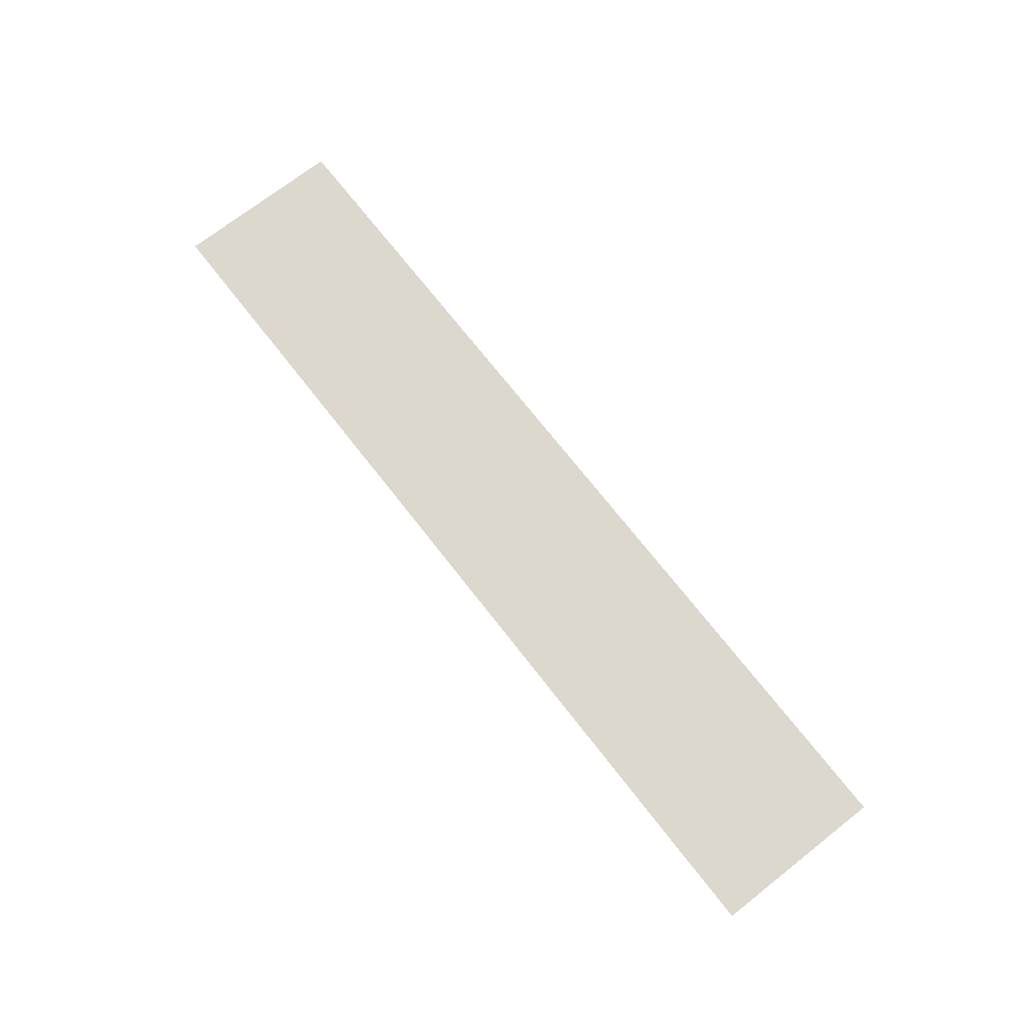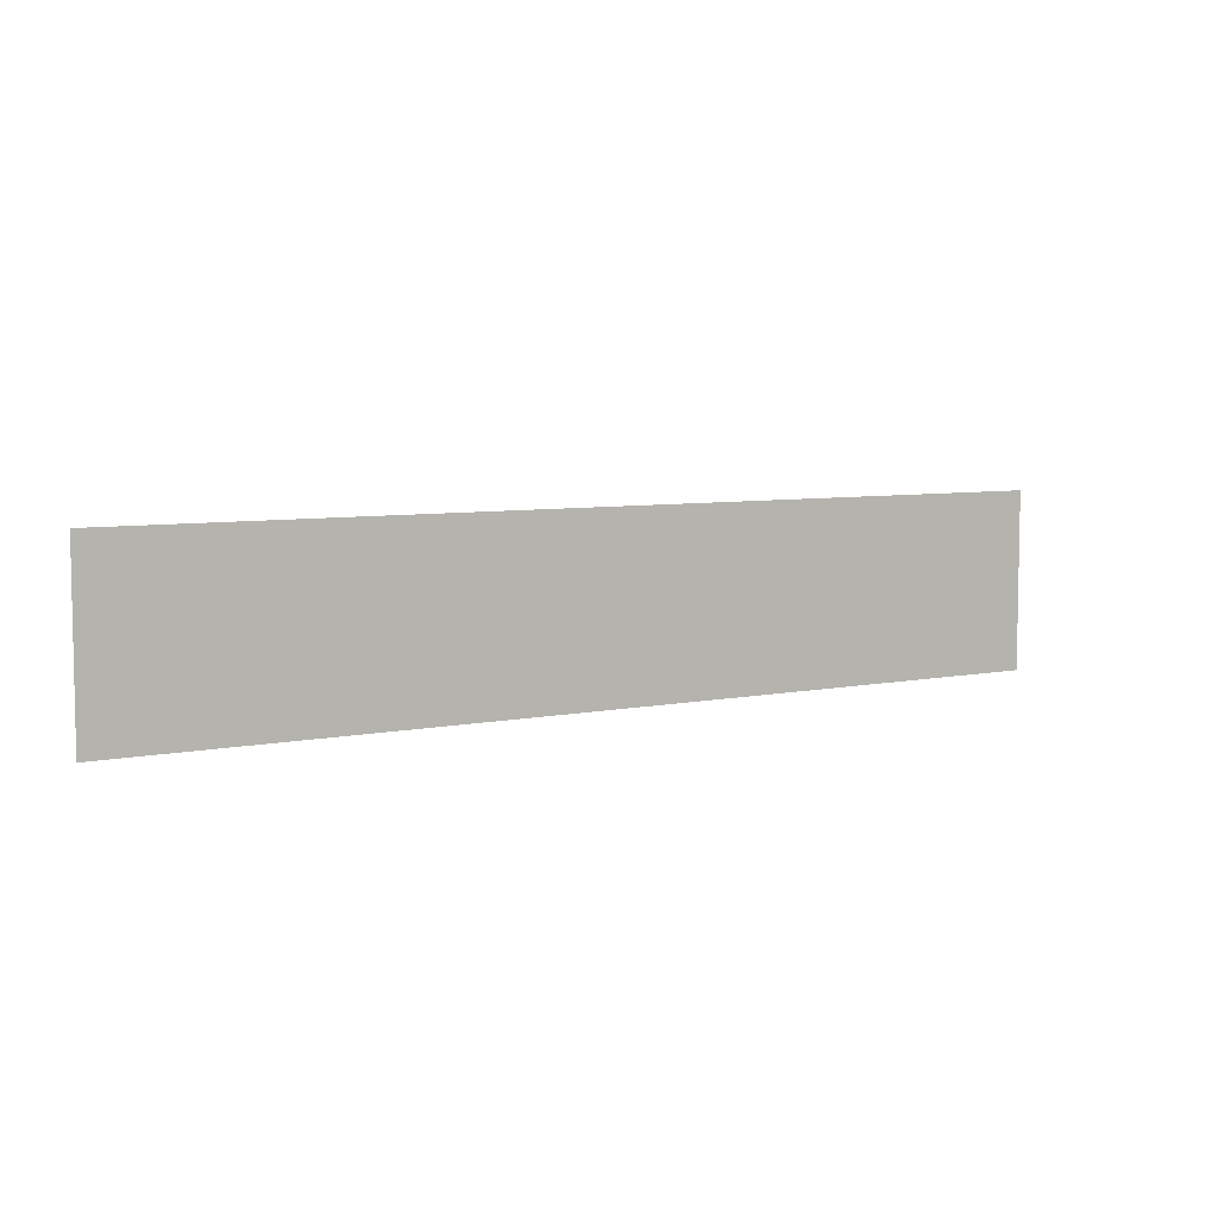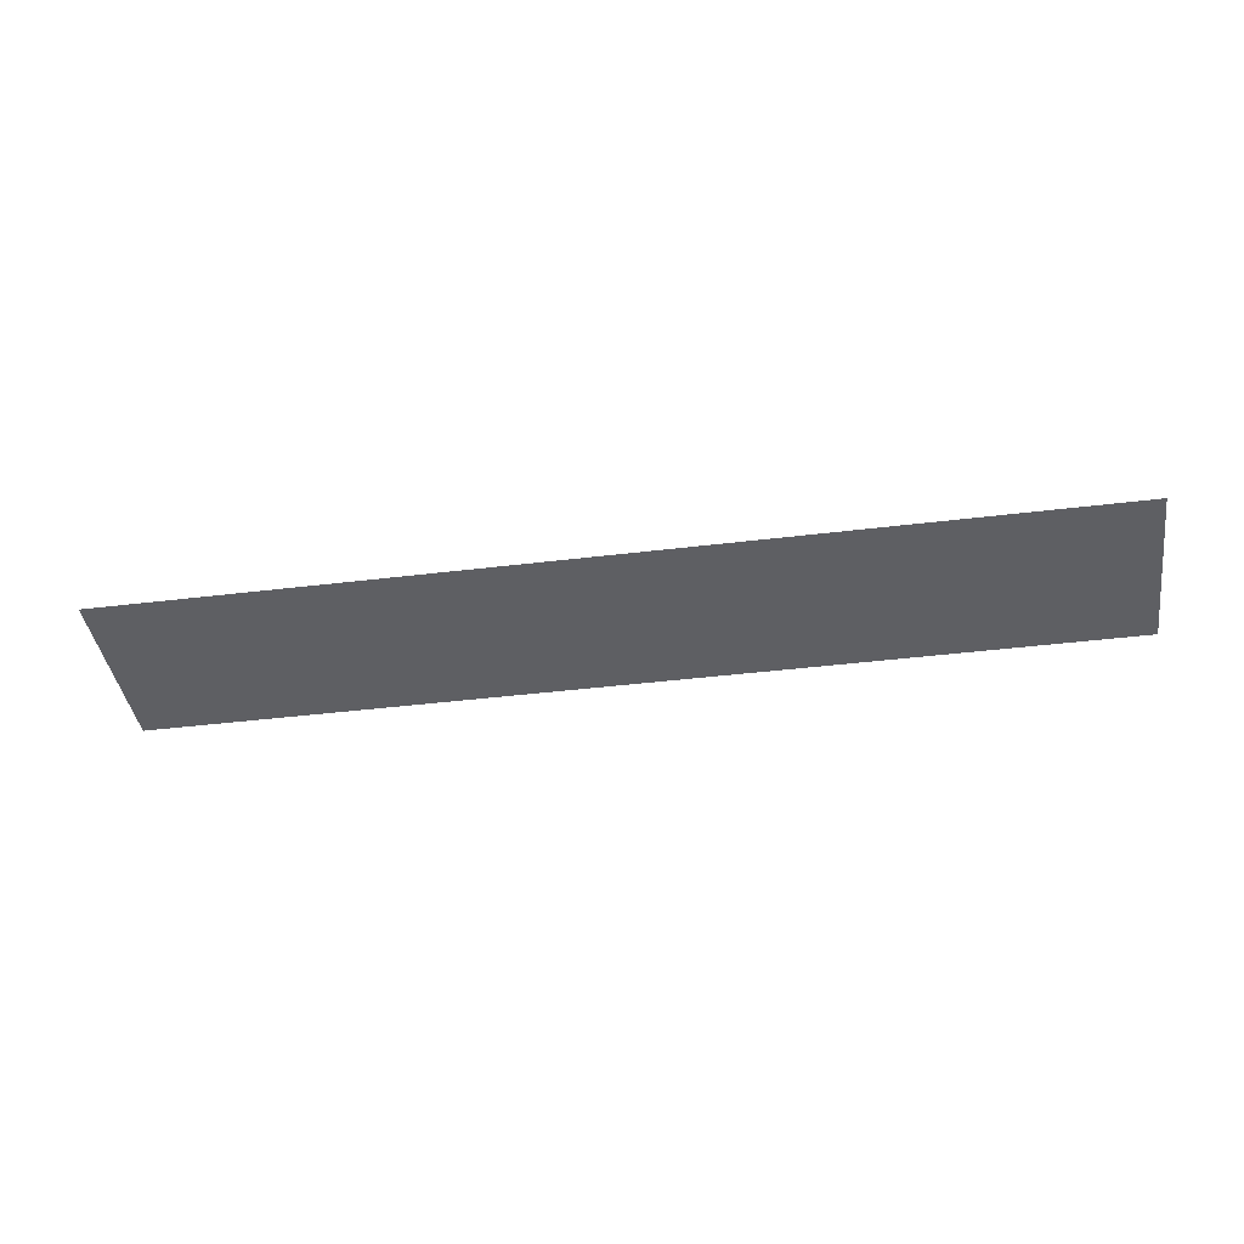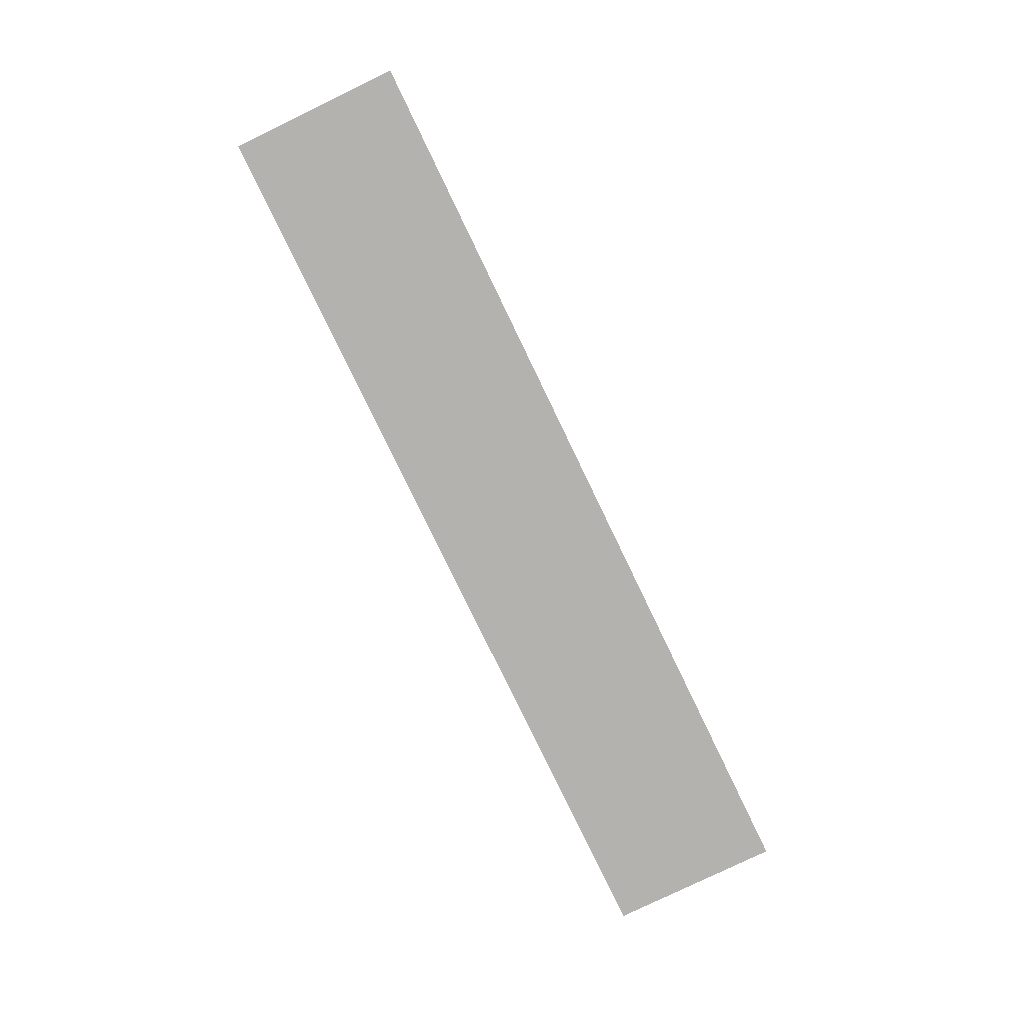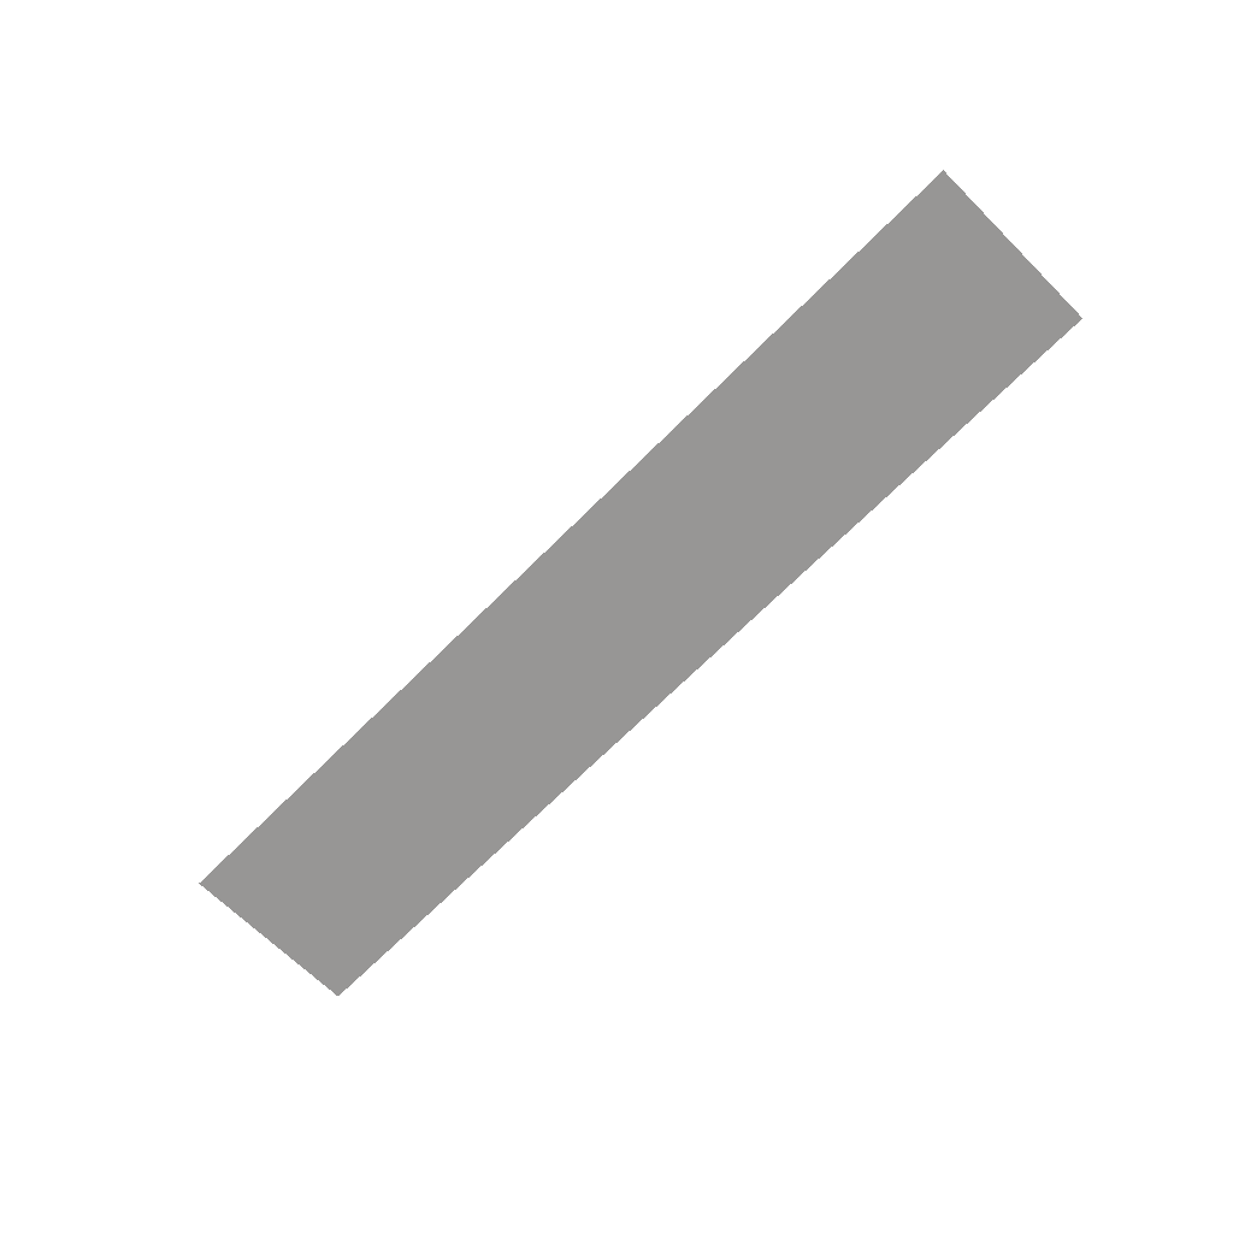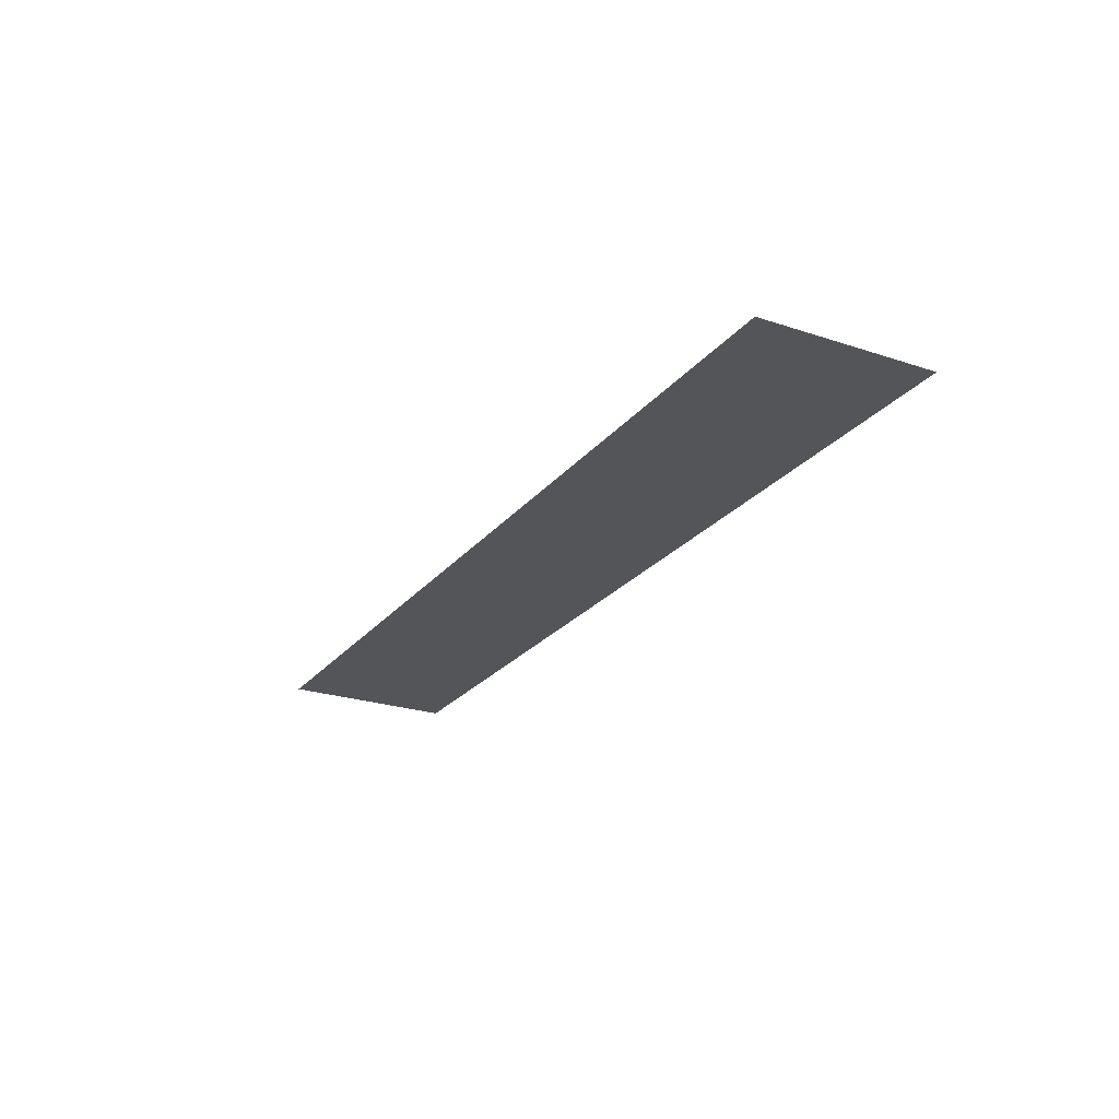
<metadata>
{"format":"obj","ext":"obj","renderer":"f3d","projection":"perspective","resolution":1024,"background":"white","views":[{"elev":72.1,"azim":-128.0,"up":"+Z"},{"elev":6.4,"azim":148.1,"up":"+Y"},{"elev":-40.7,"azim":8.6,"up":"+Z"},{"elev":-79.7,"azim":-64.2,"up":"+Z"},{"elev":-68.0,"azim":45.2,"up":"+Z"},{"elev":-24.1,"azim":61.2,"up":"+Z"}]}
</metadata>
<code>
v -62.03 -15.55 0.05
v -62.03 -16.3 0.05
v -58.07 -15.55 0.05
v -58.07 -16.3 0.05
g Terrain_(9)_1640_12
f 1 3 2
f 2 3 4

</code>
